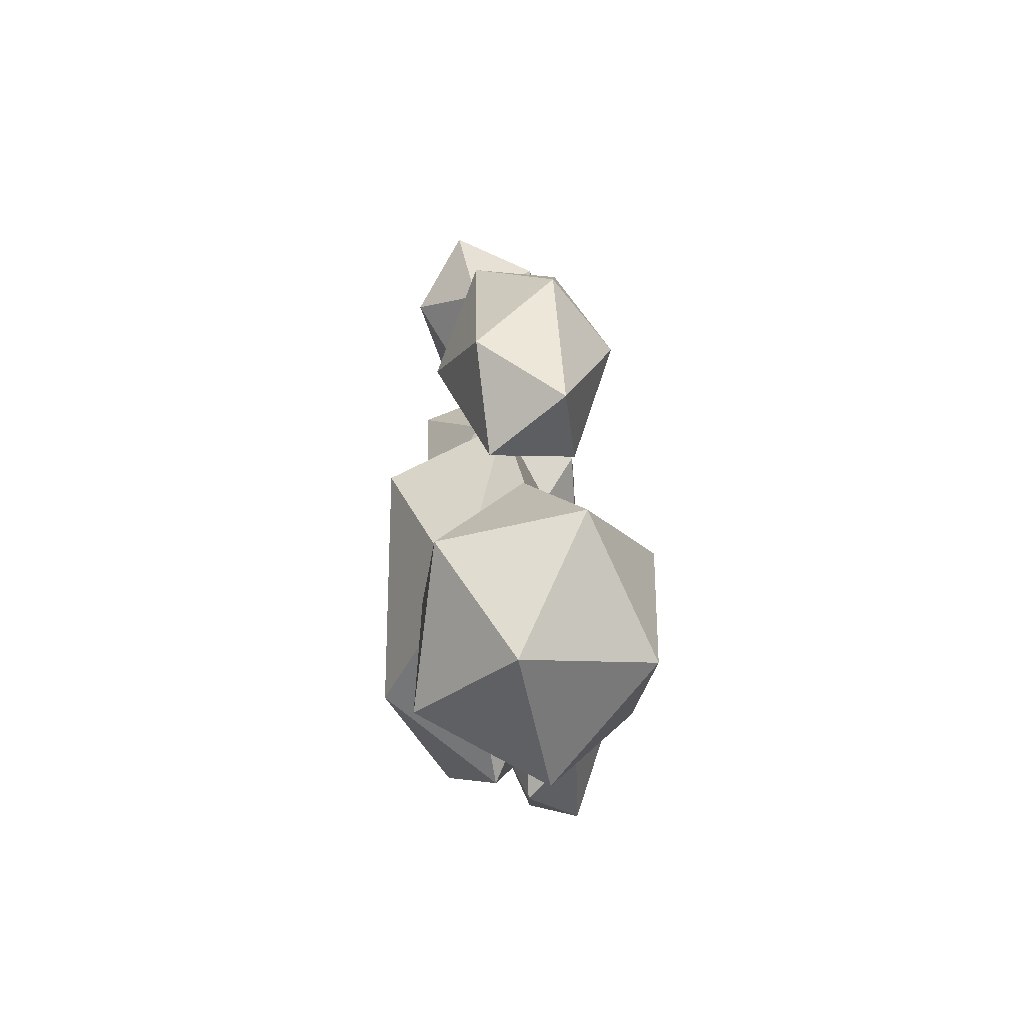
<metadata>
{"format":"obj","ext":"obj","renderer":"f3d","projection":"perspective","resolution":1024,"background":"white","views":[{"elev":-66.0,"azim":-88.1,"up":"+Z"}]}
</metadata>
<code>
o Cube_Cube.001
v 0.4202 -0.03494 -0.188
v 0.6008 -0.03494 0.3139
v 0.09938 -0.000416 0.4943
v -0.08119 -0.000416 -0.007567
v 2.729 6.547 3.332
v 2.617 6.547 3.425
v 2.566 6.693 3.362
v 2.678 6.693 3.27
v 1.542 6.559 1.591
v 1.675 6.559 1.533
v 1.701 6.717 1.591
v 1.568 6.717 1.65
v 1.743 5.268 -1.785
v 1.979 5.32 -1.811
v 1.952 5.578 -1.702
v 1.717 5.527 -1.677
v 0.5645 3.008 0.4672
v 0.6806 2.901 0.7751
v 0.3723 2.971 0.9025
v 0.2562 3.078 0.5945
v 0.4087 1.638 -0.07214
v 0.5164 1.505 0.2342
v 0.1989 1.51 0.3468
v 0.09125 1.643 0.04046
v -0.2575 6.477 1.21
v -0.4479 6.477 1.255
v -0.477 6.659 1.133
v -0.2866 6.659 1.087
v -0.767 6.103 -0.7488
v -0.5719 6.103 -0.7657
v -0.5647 6.318 -0.6828
v -0.7598 6.318 -0.6659
v 0.8638 6.166 -2.457
v 0.9696 6.245 -2.532
v 0.9743 6.373 -2.433
v 0.8685 6.294 -2.358
v 3.227 6.008 -0.3195
v 3.194 6.008 -0.1782
v 3.141 6.171 -0.1905
v 3.174 6.171 -0.3318
v 1.697 5.183 -0.7178
v 1.646 5.183 -0.497
v 1.563 5.438 -0.5163
v 1.615 5.438 -0.737
v 1.892 5.288 -0.667
v 1.843 5.288 -0.4564
v 1.764 5.531 -0.4748
v 1.813 5.531 -0.6854
v 2.068 5.383 -0.6214
v 2.021 5.383 -0.4198
v 1.945 5.615 -0.4374
v 1.992 5.615 -0.6389
v 2.231 5.471 -0.5787
v 2.187 5.471 -0.3857
v 2.114 5.694 -0.4025
v 2.159 5.694 -0.5955
v 2.387 5.556 -0.538
v 2.344 5.556 -0.3531
v 2.275 5.769 -0.3693
v 2.318 5.769 -0.5542
v 2.537 5.636 -0.499
v 2.496 5.636 -0.3219
v 2.43 5.841 -0.3374
v 2.471 5.841 -0.5145
v 2.682 5.715 -0.4613
v 2.643 5.715 -0.2917
v 2.579 5.91 -0.3065
v 2.619 5.91 -0.4761
v 2.823 5.791 -0.4246
v 2.785 5.791 -0.2623
v 2.725 5.978 -0.2765
v 2.762 5.978 -0.4387
v 2.96 5.865 -0.3888
v 2.924 5.865 -0.2337
v 2.866 6.044 -0.2472
v 2.902 6.044 -0.4023
v 3.095 5.937 -0.3538
v 3.06 5.937 -0.2057
v 3.005 6.108 -0.2186
v 3.039 6.108 -0.3667
v 0.8761 4.836 0.1042
v 1.095 4.836 0.2037
v 1.078 5.123 0.2413
v 0.859 5.123 0.1417
v 0.9728 4.885 -0.1087
v 1.192 4.885 -0.009222
v 1.175 5.173 0.02831
v 0.9558 5.173 -0.0712
v 1.07 4.935 -0.3217
v 1.289 4.935 -0.2222
v 1.272 5.222 -0.1846
v 1.052 5.222 -0.2842
v 1.166 4.984 -0.5346
v 1.385 4.984 -0.4351
v 1.368 5.271 -0.3976
v 1.149 5.271 -0.4971
v 1.588 5.424 -1.895
v 1.75 5.545 -2.01
v 1.757 5.742 -1.858
v 1.595 5.621 -1.743
v 1.462 5.552 -1.992
v 1.615 5.667 -2.1
v 1.622 5.851 -1.957
v 1.469 5.737 -1.849
v 1.35 5.668 -2.08
v 1.493 5.776 -2.182
v 1.5 5.95 -2.047
v 1.356 5.842 -1.945
v 1.244 5.776 -2.162
v 1.38 5.877 -2.258
v 1.386 6.042 -2.131
v 1.25 5.94 -2.035
v 1.144 5.879 -2.24
v 1.271 5.974 -2.33
v 1.277 6.129 -2.21
v 1.15 6.033 -2.12
v 1.048 5.978 -2.315
v 1.168 6.068 -2.4
v 1.173 6.213 -2.287
v 1.053 6.123 -2.202
v 0.9544 6.073 -2.387
v 1.067 6.158 -2.467
v 1.072 6.294 -2.361
v 0.9594 6.21 -2.281
v -0.716 5.626 0.04596
v -0.4851 5.626 0.02591
v -0.4766 5.881 0.124
v -0.7075 5.881 0.1441
v -0.727 5.729 -0.1246
v -0.5037 5.729 -0.144
v -0.4955 5.975 -0.04909
v -0.7187 5.975 -0.02971
v -0.7374 5.826 -0.287
v -0.5215 5.826 -0.3057
v -0.5135 6.064 -0.214
v -0.7294 6.064 -0.1952
v -0.7474 5.921 -0.4443
v -0.5386 5.921 -0.4624
v -0.5309 6.15 -0.3737
v -0.7397 6.15 -0.3556
v -0.7573 6.013 -0.598
v -0.5554 6.013 -0.6155
v -0.548 6.235 -0.5297
v -0.7498 6.235 -0.5122
v -0.3711 5.696 0.4608
v -0.633 5.716 0.5559
v -0.6675 5.932 0.4112
v -0.442 5.932 0.3575
v -0.3753 5.88 0.654
v -0.5933 5.88 0.7059
v -0.6266 6.088 0.566
v -0.4086 6.088 0.5141
v -0.3447 6.035 0.7985
v -0.5555 6.035 0.8488
v -0.5877 6.237 0.7135
v -0.3769 6.237 0.6633
v -0.315 6.186 0.9386
v -0.5188 6.186 0.9872
v -0.55 6.381 0.8564
v -0.3461 6.381 0.8078
v -0.2859 6.333 1.075
v -0.483 6.333 1.122
v -0.5132 6.521 0.9959
v -0.3161 6.521 0.9489
v 0.6186 4.897 0.4876
v 0.6358 4.897 0.2476
v 0.7251 5.167 0.254
v 0.708 5.167 0.494
v 0.4101 4.998 0.4727
v 0.4272 4.998 0.2327
v 0.5166 5.269 0.2391
v 0.4995 5.269 0.4791
v 0.2016 5.1 0.4578
v 0.2187 5.1 0.2178
v 0.3081 5.37 0.2242
v 0.2909 5.37 0.4642
v -0.006943 5.201 0.4429
v 0.01021 5.201 0.2029
v 0.09956 5.472 0.2093
v 0.08241 5.472 0.4493
v -0.2155 5.303 0.428
v -0.1983 5.303 0.188
v -0.109 5.574 0.1944
v -0.1261 5.574 0.4344
v -0.424 5.405 0.4131
v -0.4068 5.405 0.1731
v -0.3175 5.675 0.1795
v 2.355 5.977 2.821
v 2.187 5.977 2.96
v 2.109 6.196 2.865
v 2.277 6.196 2.727
v 2.442 6.109 2.939
v 2.286 6.109 3.067
v 2.215 6.311 2.981
v 2.37 6.311 2.853
v 2.52 6.228 3.046
v 2.376 6.228 3.165
v 2.31 6.415 3.084
v 2.454 6.415 2.966
v 2.593 6.34 3.146
v 2.46 6.34 3.255
v 2.399 6.512 3.181
v 2.532 6.512 3.072
v 2.662 6.446 3.241
v 2.54 6.446 3.342
v 2.484 6.604 3.273
v 2.606 6.604 3.173
v 1.879 5.964 2.487
v 2.086 5.964 2.386
v 2.122 6.191 2.456
v 1.92 6.191 2.545
v 1.813 6.071 2.284
v 2.002 6.071 2.202
v 2.038 6.295 2.285
v 1.85 6.295 2.368
v 1.753 6.18 2.13
v 1.929 6.18 2.053
v 1.963 6.388 2.131
v 1.787 6.388 2.209
v 1.697 6.281 1.986
v 1.861 6.281 1.914
v 1.893 6.476 1.987
v 1.729 6.476 2.06
v 1.643 6.377 1.85
v 1.797 6.377 1.782
v 1.827 6.559 1.85
v 1.673 6.559 1.918
v 1.592 6.47 1.718
v 1.735 6.47 1.655
v 1.762 6.639 1.719
v 1.619 6.639 1.782
v 1.36 5.082 -0.9605
v 1.579 5.082 -0.861
v 1.562 5.37 -0.8235
v 1.343 5.37 -0.923
v 1.456 5.132 -1.173
v 1.676 5.132 -1.074
v 1.658 5.419 -1.036
v 1.439 5.419 -1.136
v 1.553 5.181 -1.386
v 1.772 5.181 -1.287
v 1.755 5.468 -1.249
v 1.536 5.468 -1.349
v 1.65 5.23 -1.599
v 1.869 5.23 -1.5
v 1.852 5.517 -1.462
v 1.633 5.517 -1.562
v 1.105 4.874 0.5527
v 0.8928 4.874 0.6656
v 0.8591 5.152 0.602
v 1.072 5.152 0.4891
v 1.207 4.956 0.7444
v 0.9947 4.956 0.8573
v 0.9609 5.234 0.7937
v 1.173 5.234 0.6808
v 1.309 5.039 0.9361
v 1.096 5.039 1.049
v 1.063 5.317 0.9854
v 1.275 5.317 0.8725
v 1.411 5.121 1.128
v 1.198 5.121 1.241
v 1.165 5.399 1.177
v 1.377 5.399 1.064
v 1.513 5.204 1.319
v 1.3 5.204 1.432
v 1.266 5.482 1.369
v 1.479 5.482 1.256
v 1.614 5.286 1.511
v 1.402 5.286 1.624
v 1.368 5.564 1.56
v 1.581 5.564 1.448
v 1.716 5.369 1.703
v 1.504 5.369 1.816
v 1.47 5.647 1.752
v 1.682 5.647 1.639
v 1.818 5.451 1.895
v 1.606 5.451 2.007
v 1.572 5.729 1.944
v 1.784 5.729 1.831
v 1.92 5.533 2.086
v 1.707 5.533 2.199
v 1.674 5.812 2.136
v 1.886 5.812 2.023
v 2.022 5.616 2.278
v 1.809 5.616 2.391
v 1.775 5.894 2.327
v 1.988 5.894 2.214
v 2.124 5.698 2.47
v 1.911 5.698 2.582
v 0.6182 3.367 0.4189
v 0.745 3.413 0.6922
v 0.4799 3.552 0.8048
v 0.353 3.506 0.5315
v 0.6714 3.718 0.3814
v 0.7879 3.76 0.6322
v 0.5445 3.888 0.7356
v 0.428 3.846 0.4847
v 0.7191 4.033 0.3477
v 0.8262 4.072 0.5785
v 0.6024 4.189 0.6736
v 0.4952 4.15 0.4428
v 0.7636 4.326 0.3164
v 0.862 4.361 0.5285
v 0.6563 4.469 0.6158
v 0.5579 4.434 0.4038
v 0.8057 4.604 0.2867
v 0.8959 4.636 0.481
v 0.7074 4.735 0.561
v 0.6173 4.703 0.3667
v 0.4562 2.061 0.0838
v 0.5526 1.805 0.3563
v 0.2337 1.794 0.4646
v 0.1373 2.051 0.1921
v 0.4973 2.415 0.2207
v 0.5938 2.159 0.4932
v 0.2749 2.148 0.6015
v 0.1784 2.405 0.329
v 0.5385 2.769 0.3576
v 0.6349 2.513 0.63
v 0.316 2.502 0.7384
v 0.2196 2.759 0.4659
v 0.414 0.6171 -0.1431
v 0.5675 0.6171 0.2833
v 0.1415 0.6464 0.4365
v -0.01195 0.6464 0.01013
v 0.4094 1.113 -0.1091
v 0.5422 1.113 0.26
v 0.1735 1.138 0.3926
v 0.04068 1.138 0.02359
v 0.09938 -0.01768 0.4943
v -0.08119 -0.01768 -0.007567
v 0.6008 -0.01768 0.3139
v 0.4202 -0.01768 -0.188
f 40 79 39
f 38 79 78
f 37 78 77
f 289 211 208
f 77 76 80
f 80 75 79
f 79 74 78
f 77 74 73
f 76 69 72
f 76 71 75
f 75 70 74
f 74 69 73
f 69 68 72
f 191 188 210
f 71 68 67
f 308 249 165
f 70 67 66
f 70 65 69
f 68 61 64
f 67 64 63
f 67 62 66
f 66 61 65
f 64 57 60
f 251 168 250
f 63 60 59
f 83 84 167
f 63 58 62
f 62 57 61
f 57 56 60
f 59 56 55
f 58 55 54
f 81 82 306
f 57 54 53
f 56 49 52
f 56 51 55
f 55 50 54
f 54 49 53
f 49 48 52
f 52 47 51
f 185 145 146
f 50 47 46
f 95 43 96
f 50 45 49
f 48 41 44
f 189 288 188
f 232 96 235
f 126 186 125
f 47 44 43
f 47 42 46
f 45 42 41
f 39 37 40
f 94 232 233
f 185 125 186
f 36 34 33
f 44 234 235
f 235 43 44
f 190 289 189
f 31 29 32
f 27 25 28
f 12 10 9
f 7 5 8
f 4 333 331
f 188 209 210
f 251 167 168
f 42 233 41
f 146 128 125
f 191 211 190
f 83 248 82
f 82 307 306
f 306 166 81
f 128 148 127
f 42 95 94
f 250 165 249
f 187 148 145
f 84 166 167
f 307 249 308
f 126 187 186
f 41 234 44
f 309 165 166
f 37 80 40
f 85 82 81
f 87 82 86
f 88 83 87
f 88 81 84
f 90 85 89
f 90 87 86
f 92 87 91
f 89 88 92
f 93 90 89
f 95 90 94
f 96 91 95
f 96 89 92
f 98 13 97
f 98 15 14
f 99 16 15
f 97 16 100
f 102 97 101
f 103 98 102
f 103 100 99
f 104 97 100
f 105 102 101
f 106 103 102
f 108 103 107
f 105 104 108
f 109 106 105
f 111 106 110
f 111 108 107
f 112 105 108
f 113 110 109
f 114 111 110
f 116 111 115
f 113 112 116
f 117 114 113
f 119 114 118
f 119 116 115
f 117 116 120
f 122 117 121
f 122 119 118
f 124 119 123
f 124 117 120
f 33 122 121
f 35 122 34
f 36 123 35
f 36 121 124
f 130 125 129
f 130 127 126
f 132 127 131
f 132 125 128
f 134 129 133
f 134 131 130
f 135 132 131
f 136 129 132
f 138 133 137
f 139 134 138
f 140 135 139
f 137 136 140
f 142 137 141
f 142 139 138
f 143 140 139
f 144 137 140
f 30 141 29
f 31 142 30
f 32 143 31
f 32 141 144
f 149 146 145
f 151 146 150
f 152 147 151
f 149 148 152
f 154 149 153
f 154 151 150
f 155 152 151
f 153 152 156
f 158 153 157
f 158 155 154
f 160 155 159
f 157 156 160
f 162 157 161
f 163 158 162
f 163 160 159
f 164 157 160
f 25 162 161
f 26 163 162
f 28 163 27
f 28 161 164
f 170 165 169
f 170 167 166
f 172 167 171
f 169 168 172
f 174 169 173
f 175 170 174
f 176 171 175
f 176 169 172
f 178 173 177
f 179 174 178
f 180 175 179
f 177 176 180
f 182 177 181
f 183 178 182
f 183 180 179
f 184 177 180
f 186 181 185
f 186 183 182
f 187 184 183
f 185 184 145
f 193 188 192
f 194 189 193
f 195 190 194
f 195 188 191
f 196 193 192
f 197 194 193
f 199 194 198
f 196 195 199
f 201 196 200
f 202 197 201
f 202 199 198
f 200 199 203
f 204 201 200
f 205 202 201
f 207 202 206
f 207 200 203
f 5 205 204
f 7 205 6
f 8 206 7
f 8 204 207
f 212 209 208
f 214 209 213
f 215 210 214
f 212 211 215
f 217 212 216
f 218 213 217
f 218 215 214
f 219 212 215
f 221 216 220
f 221 218 217
f 222 219 218
f 223 216 219
f 224 221 220
f 226 221 225
f 227 222 226
f 227 220 223
f 228 225 224
f 229 226 225
f 230 227 226
f 228 227 231
f 10 228 9
f 11 229 10
f 12 230 11
f 12 228 231
f 236 233 232
f 237 234 233
f 239 234 238
f 236 235 239
f 240 237 236
f 242 237 241
f 242 239 238
f 243 236 239
f 245 240 244
f 245 242 241
f 246 243 242
f 244 243 247
f 13 245 244
f 15 245 14
f 16 246 15
f 16 244 247
f 253 248 252
f 254 249 253
f 255 250 254
f 255 248 251
f 256 253 252
f 258 253 257
f 259 254 258
f 256 255 259
f 261 256 260
f 262 257 261
f 262 259 258
f 263 256 259
f 265 260 264
f 265 262 261
f 267 262 266
f 264 263 267
f 269 264 268
f 270 265 269
f 270 267 266
f 271 264 267
f 272 269 268
f 273 270 269
f 275 270 274
f 272 271 275
f 276 273 272
f 278 273 277
f 279 274 278
f 279 272 275
f 280 277 276
f 281 278 277
f 283 278 282
f 280 279 283
f 285 280 284
f 286 281 285
f 287 282 286
f 287 280 283
f 288 285 284
f 208 285 289
f 208 287 286
f 209 284 287
f 291 17 290
f 292 18 291
f 292 20 19
f 293 17 20
f 295 290 294
f 295 292 291
f 296 293 292
f 294 293 297
f 299 294 298
f 300 295 299
f 300 297 296
f 301 294 297
f 303 298 302
f 303 300 299
f 305 300 304
f 305 298 301
f 306 303 302
f 308 303 307
f 309 304 308
f 309 302 305
f 310 22 21
f 311 23 22
f 313 23 312
f 310 24 313
f 315 310 314
f 316 311 315
f 317 312 316
f 314 313 317
f 318 315 314
f 319 316 315
f 321 316 320
f 321 314 317
f 17 319 318
f 18 320 319
f 20 320 19
f 17 321 20
f 323 1 322
f 324 2 323
f 325 3 324
f 322 4 325
f 326 323 322
f 328 323 327
f 329 324 328
f 326 325 329
f 22 326 21
f 23 327 22
f 23 329 328
f 24 326 329
f 332 331 333
f 2 330 332
f 4 330 3
f 2 333 1
f 40 80 79
f 38 39 79
f 37 38 78
f 77 73 76
f 80 76 75
f 79 75 74
f 77 78 74
f 76 73 69
f 76 72 71
f 75 71 70
f 74 70 69
f 69 65 68
f 71 72 68
f 70 71 67
f 70 66 65
f 68 65 61
f 67 68 64
f 67 63 62
f 66 62 61
f 64 61 57
f 63 64 60
f 63 59 58
f 62 58 57
f 57 53 56
f 59 60 56
f 58 59 55
f 57 58 54
f 56 53 49
f 56 52 51
f 55 51 50
f 54 50 49
f 49 45 48
f 52 48 47
f 50 51 47
f 50 46 45
f 48 45 41
f 189 289 288
f 232 93 96
f 47 48 44
f 47 43 42
f 45 46 42
f 39 38 37
f 94 93 232
f 185 146 125
f 36 35 34
f 235 96 43
f 190 211 289
f 31 30 29
f 27 26 25
f 12 11 10
f 7 6 5
f 4 1 333
f 188 288 209
f 251 83 167
f 42 94 233
f 146 147 128
f 191 210 211
f 83 251 248
f 82 248 307
f 306 309 166
f 128 147 148
f 42 43 95
f 250 168 165
f 187 127 148
f 84 81 166
f 307 248 249
f 126 127 187
f 41 233 234
f 309 308 165
f 37 77 80
f 85 86 82
f 87 83 82
f 88 84 83
f 88 85 81
f 90 86 85
f 90 91 87
f 92 88 87
f 89 85 88
f 93 94 90
f 95 91 90
f 96 92 91
f 96 93 89
f 98 14 13
f 98 99 15
f 99 100 16
f 97 13 16
f 102 98 97
f 103 99 98
f 103 104 100
f 104 101 97
f 105 106 102
f 106 107 103
f 108 104 103
f 105 101 104
f 109 110 106
f 111 107 106
f 111 112 108
f 112 109 105
f 113 114 110
f 114 115 111
f 116 112 111
f 113 109 112
f 117 118 114
f 119 115 114
f 119 120 116
f 117 113 116
f 122 118 117
f 122 123 119
f 124 120 119
f 124 121 117
f 33 34 122
f 35 123 122
f 36 124 123
f 36 33 121
f 130 126 125
f 130 131 127
f 132 128 127
f 132 129 125
f 134 130 129
f 134 135 131
f 135 136 132
f 136 133 129
f 138 134 133
f 139 135 134
f 140 136 135
f 137 133 136
f 142 138 137
f 142 143 139
f 143 144 140
f 144 141 137
f 30 142 141
f 31 143 142
f 32 144 143
f 32 29 141
f 149 150 146
f 151 147 146
f 152 148 147
f 149 145 148
f 154 150 149
f 154 155 151
f 155 156 152
f 153 149 152
f 158 154 153
f 158 159 155
f 160 156 155
f 157 153 156
f 162 158 157
f 163 159 158
f 163 164 160
f 164 161 157
f 25 26 162
f 26 27 163
f 28 164 163
f 28 25 161
f 170 166 165
f 170 171 167
f 172 168 167
f 169 165 168
f 174 170 169
f 175 171 170
f 176 172 171
f 176 173 169
f 178 174 173
f 179 175 174
f 180 176 175
f 177 173 176
f 182 178 177
f 183 179 178
f 183 184 180
f 184 181 177
f 186 182 181
f 186 187 183
f 187 145 184
f 185 181 184
f 193 189 188
f 194 190 189
f 195 191 190
f 195 192 188
f 196 197 193
f 197 198 194
f 199 195 194
f 196 192 195
f 201 197 196
f 202 198 197
f 202 203 199
f 200 196 199
f 204 205 201
f 205 206 202
f 207 203 202
f 207 204 200
f 5 6 205
f 7 206 205
f 8 207 206
f 8 5 204
f 212 213 209
f 214 210 209
f 215 211 210
f 212 208 211
f 217 213 212
f 218 214 213
f 218 219 215
f 219 216 212
f 221 217 216
f 221 222 218
f 222 223 219
f 223 220 216
f 224 225 221
f 226 222 221
f 227 223 222
f 227 224 220
f 228 229 225
f 229 230 226
f 230 231 227
f 228 224 227
f 10 229 228
f 11 230 229
f 12 231 230
f 12 9 228
f 236 237 233
f 237 238 234
f 239 235 234
f 236 232 235
f 240 241 237
f 242 238 237
f 242 243 239
f 243 240 236
f 245 241 240
f 245 246 242
f 246 247 243
f 244 240 243
f 13 14 245
f 15 246 245
f 16 247 246
f 16 13 244
f 253 249 248
f 254 250 249
f 255 251 250
f 255 252 248
f 256 257 253
f 258 254 253
f 259 255 254
f 256 252 255
f 261 257 256
f 262 258 257
f 262 263 259
f 263 260 256
f 265 261 260
f 265 266 262
f 267 263 262
f 264 260 263
f 269 265 264
f 270 266 265
f 270 271 267
f 271 268 264
f 272 273 269
f 273 274 270
f 275 271 270
f 272 268 271
f 276 277 273
f 278 274 273
f 279 275 274
f 279 276 272
f 280 281 277
f 281 282 278
f 283 279 278
f 280 276 279
f 285 281 280
f 286 282 281
f 287 283 282
f 287 284 280
f 288 289 285
f 208 286 285
f 208 209 287
f 209 288 284
f 291 18 17
f 292 19 18
f 292 293 20
f 293 290 17
f 295 291 290
f 295 296 292
f 296 297 293
f 294 290 293
f 299 295 294
f 300 296 295
f 300 301 297
f 301 298 294
f 303 299 298
f 303 304 300
f 305 301 300
f 305 302 298
f 306 307 303
f 308 304 303
f 309 305 304
f 309 306 302
f 310 311 22
f 311 312 23
f 313 24 23
f 310 21 24
f 315 311 310
f 316 312 311
f 317 313 312
f 314 310 313
f 318 319 315
f 319 320 316
f 321 317 316
f 321 318 314
f 17 18 319
f 18 19 320
f 20 321 320
f 17 318 321
f 323 2 1
f 324 3 2
f 325 4 3
f 322 1 4
f 326 327 323
f 328 324 323
f 329 325 324
f 326 322 325
f 22 327 326
f 23 328 327
f 23 24 329
f 24 21 326
f 332 330 331
f 2 3 330
f 4 331 330
f 2 332 333
o Icosphere
v 3.624 5.557 -0.4085
v 4.348 5.88 0.1172
v 3.348 5.88 0.4421
v 2.73 5.88 -0.4085
v 3.348 5.88 -1.259
v 4.348 5.88 -0.9342
v 3.9 6.402 0.4421
v 2.9 6.402 0.1172
v 2.9 6.402 -0.9342
v 3.9 6.402 -1.259
v 4.519 6.402 -0.4085
v 3.624 6.724 -0.4085
f 334 335 336
f 335 334 339
f 334 336 337
f 334 337 338
f 334 338 339
f 335 339 344
f 336 335 340
f 337 336 341
f 338 337 342
f 339 338 343
f 335 344 340
f 336 340 341
f 337 341 342
f 338 342 343
f 339 343 344
f 340 344 345
f 341 340 345
f 342 341 345
f 343 342 345
f 344 343 345
o Icosphere.001
v 1.036 5.146 -3.614
v 2.151 5.35 -2.583
v 0.6097 5.098 -2.184
v -0.343 5.757 -3.229
v 0.6097 6.416 -4.275
v 2.151 6.164 -3.875
v 1.462 6.087 -1.561
v -0.07964 6.338 -1.96
v -0.07964 7.153 -3.252
v 1.462 7.405 -3.652
v 2.415 6.746 -2.606
v 1.036 7.357 -2.221
f 346 347 348
f 347 346 351
f 346 348 349
f 346 349 350
f 346 350 351
f 347 351 356
f 348 347 352
f 349 348 353
f 350 349 354
f 351 350 355
f 347 356 352
f 348 352 353
f 349 353 354
f 350 354 355
f 351 355 356
f 352 356 357
f 353 352 357
f 354 353 357
f 355 354 357
f 356 355 357
o Icosphere.002
v -1.132 5.446 -1.185
v -0.4933 5.868 -0.2174
v -1.417 5.962 0.3093
v -1.884 5.994 -1.234
v -1.249 5.919 -2.715
v -0.3892 5.841 -2.087
v -0.8501 6.677 0.3306
v -1.71 6.755 -0.2979
v -1.606 6.728 -2.167
v -0.6816 6.633 -2.694
v -0.2147 6.602 -1.15
v -0.9665 7.15 -1.2
f 358 359 360
f 359 358 363
f 358 360 361
f 358 361 362
f 358 362 363
f 359 363 368
f 360 359 364
f 361 360 365
f 362 361 366
f 363 362 367
f 359 368 364
f 360 364 365
f 361 365 366
f 362 366 367
f 363 367 368
f 364 368 369
f 365 364 369
f 366 365 369
f 367 366 369
f 368 367 369
o Icosphere.003
v -1.175 6.793 0.5083
v -0.4095 6.189 0.6139
v -1.215 6.217 1.185
v -1.507 6.974 1.47
v -0.8818 7.413 1.075
v -0.2037 6.928 0.5462
v -0.2684 5.996 1.641
v -0.9465 6.481 2.17
v -0.7407 7.22 2.103
v 0.06453 7.191 1.532
v 0.3564 6.434 1.246
v 0.02453 6.615 2.208
f 370 371 372
f 371 370 375
f 370 372 373
f 370 373 374
f 370 374 375
f 371 375 380
f 372 371 376
f 373 372 377
f 374 373 378
f 375 374 379
f 371 380 376
f 372 376 377
f 373 377 378
f 374 378 379
f 375 379 380
f 376 380 381
f 377 376 381
f 378 377 381
f 379 378 381
f 380 379 381
o Icosphere.004
v 1.168 5.804 1.618
v 1.759 5.773 2.722
v 0.6647 6.445 2.66
v 0.636 6.851 1.342
v 1.713 6.43 0.5887
v 2.407 5.763 1.442
v 1.592 6.8 3.126
v 0.8981 7.466 2.274
v 1.546 7.457 0.9936
v 2.64 6.785 1.055
v 2.669 6.379 2.374
v 2.137 7.425 2.097
f 382 383 384
f 383 382 387
f 382 384 385
f 382 385 386
f 382 386 387
f 383 387 392
f 384 383 388
f 385 384 389
f 386 385 390
f 387 386 391
f 383 392 388
f 384 388 389
f 385 389 390
f 386 390 391
f 387 391 392
f 388 392 393
f 389 388 393
f 390 389 393
f 391 390 393
f 392 391 393
o Icosphere.005
v 2.243 6.145 3.238
v 2.255 5.854 4.303
v 1.737 6.593 4.271
v 2.418 7.095 3.549
v 3.357 6.666 3.134
v 3.256 5.899 3.6
v 2.438 6.623 5.271
v 2.539 7.391 4.806
v 3.54 7.436 4.103
v 4.058 6.697 4.134
v 3.377 6.195 4.856
v 3.552 7.144 5.167
f 394 395 396
f 395 394 399
f 394 396 397
f 394 397 398
f 394 398 399
f 395 399 404
f 396 395 400
f 397 396 401
f 398 397 402
f 399 398 403
f 395 404 400
f 396 400 401
f 397 401 402
f 398 402 403
f 399 403 404
f 400 404 405
f 401 400 405
f 402 401 405
f 403 402 405
f 404 403 405
o Icosphere.007
v 1.539 5.989 0.6337
v 3.065 6.829 1.198
v 0.8559 7.096 1.226
v -0.1248 6.531 -0.5195
v 1.479 5.915 -1.627
v 3.45 6.099 -0.5655
v 2.345 7.89 0.3933
v 0.3731 7.706 -0.6681
v 0.758 6.976 -2.431
v 2.967 6.71 -2.46
v 3.948 7.274 -0.714
v 2.284 7.816 -1.867
f 406 407 408
f 407 406 411
f 406 408 409
f 406 409 410
f 406 410 411
f 407 411 416
f 408 407 412
f 409 408 413
f 410 409 414
f 411 410 415
f 407 416 412
f 408 412 413
f 409 413 414
f 410 414 415
f 411 415 416
f 412 416 417
f 413 412 417
f 414 413 417
f 415 414 417
f 416 415 417

</code>
